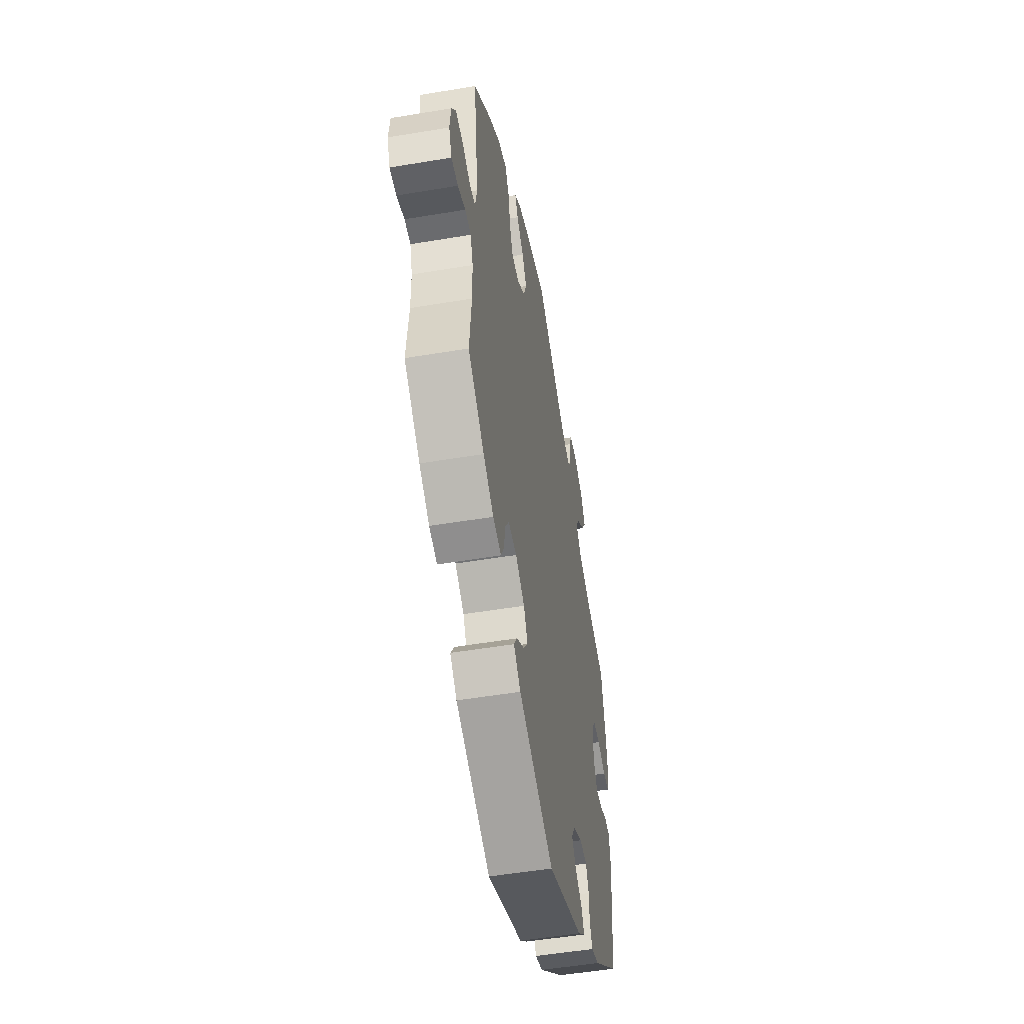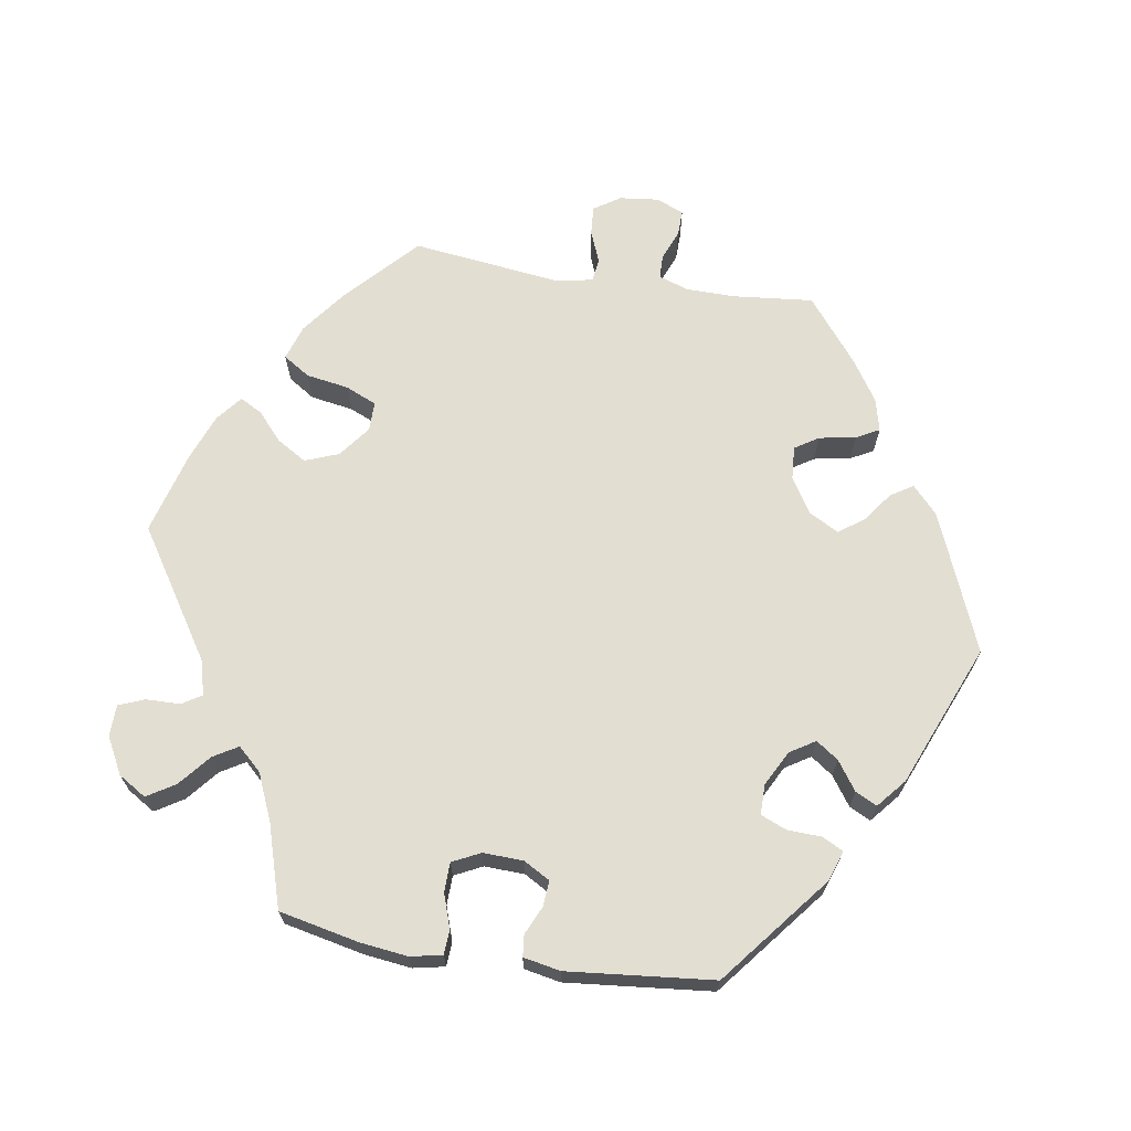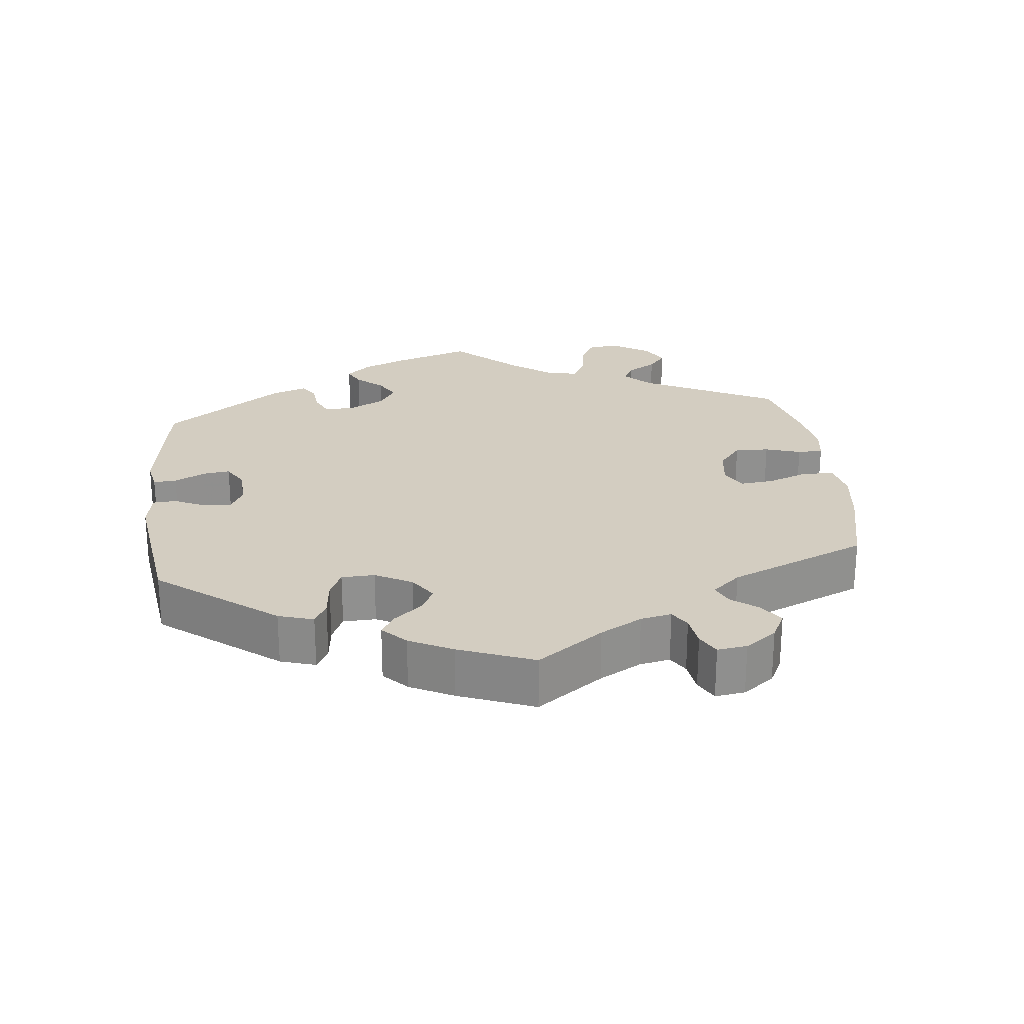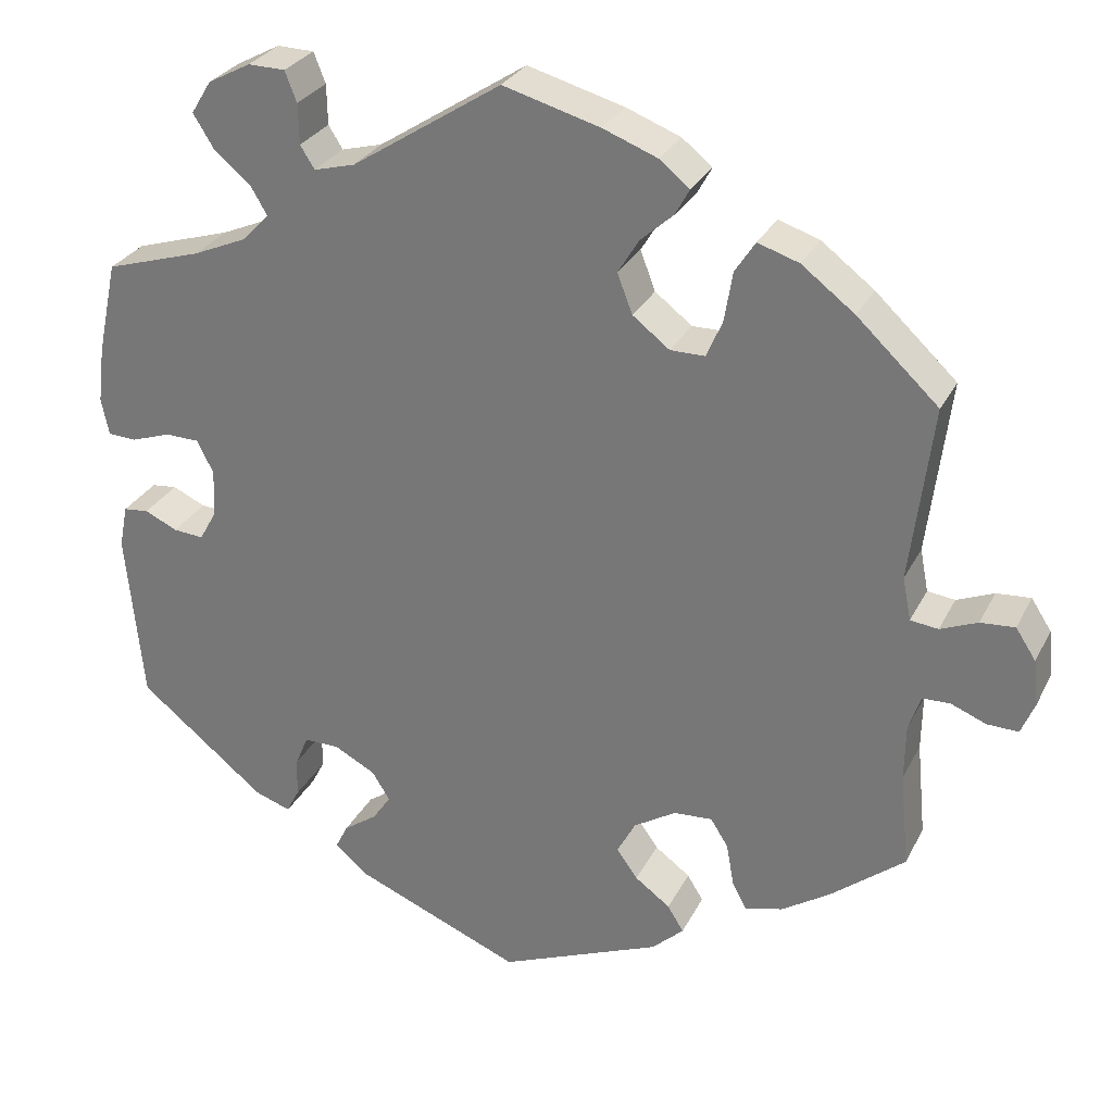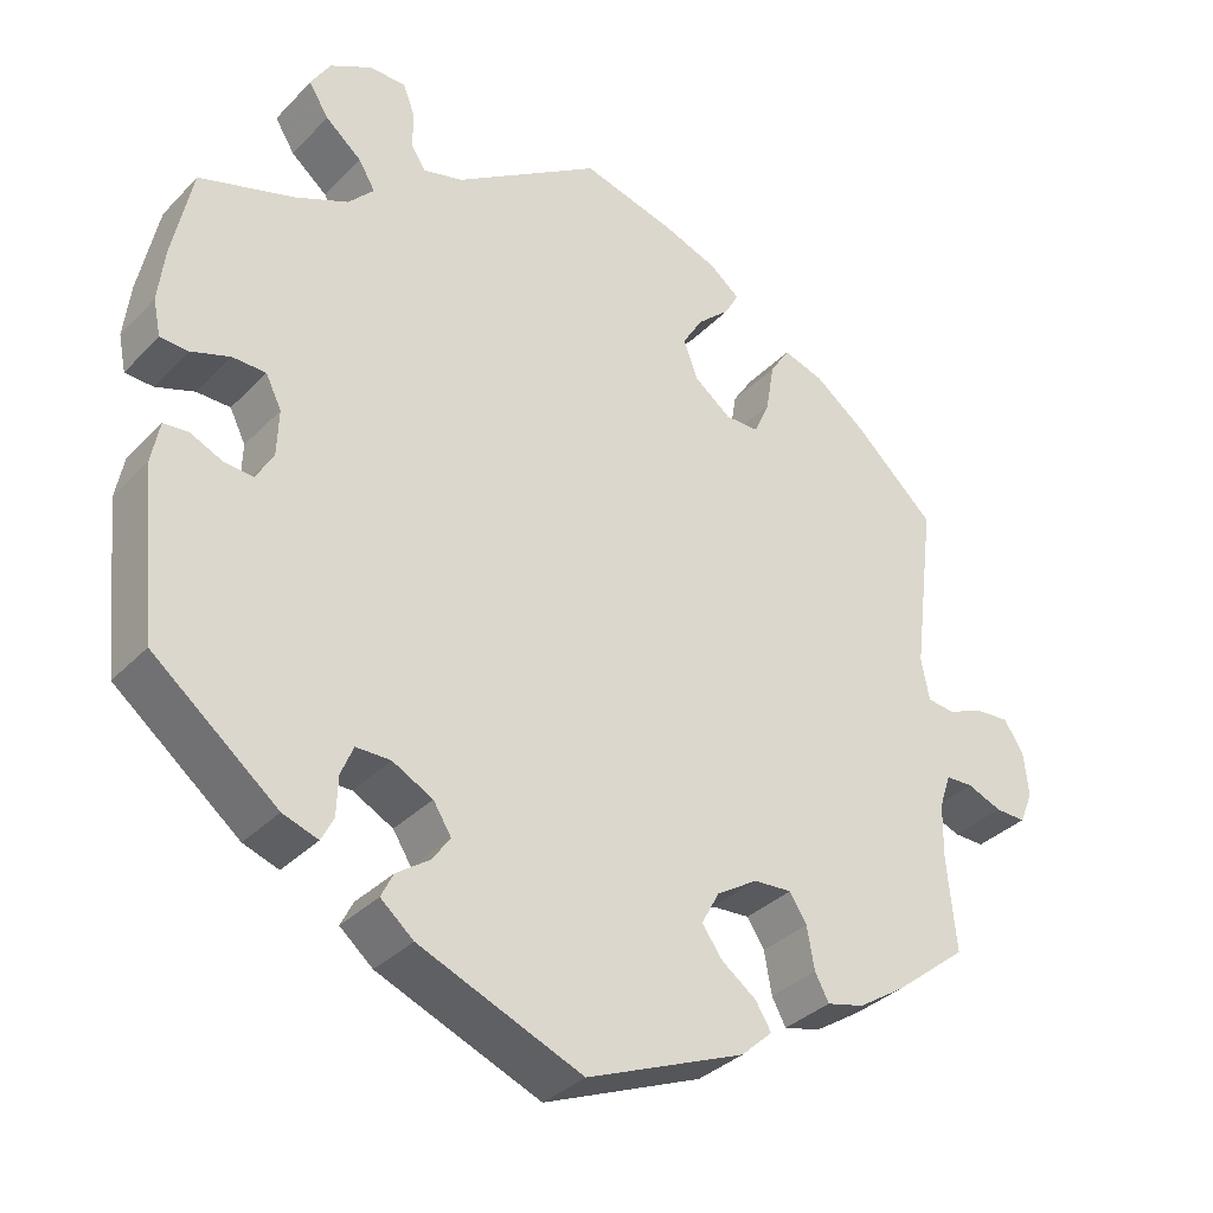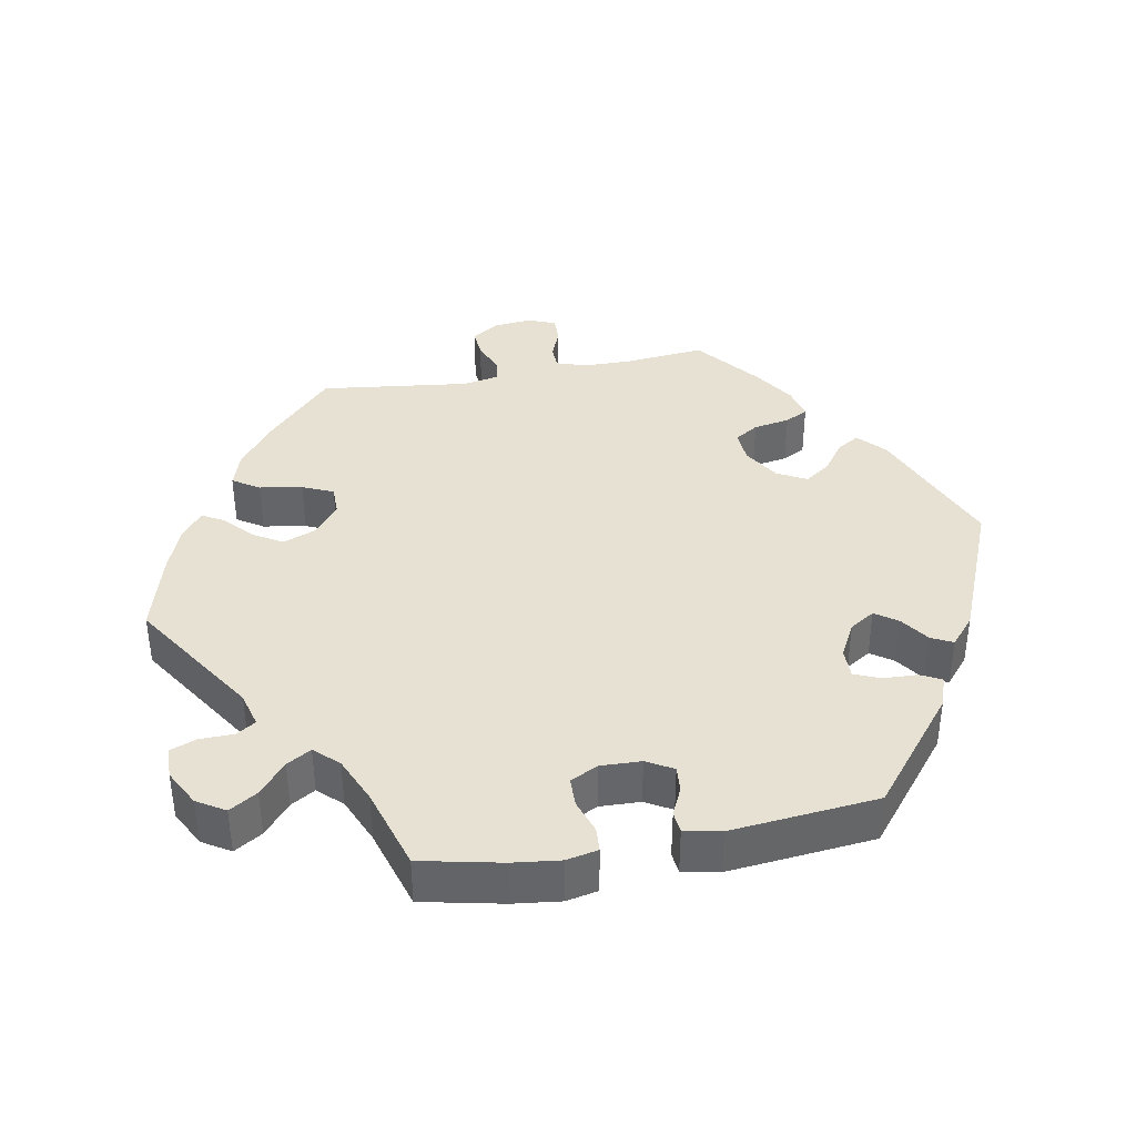
<metadata>
{"format":"obj","ext":"obj","renderer":"f3d","projection":"perspective","resolution":1024,"background":"white","views":[{"elev":-51.8,"azim":-79.7,"up":"+Z"},{"elev":67.8,"azim":99.0,"up":"+Y"},{"elev":24.8,"azim":-126.4,"up":"+Y"},{"elev":28.7,"azim":-157.5,"up":"+Z"},{"elev":-34.2,"azim":143.3,"up":"+Z"},{"elev":38.7,"azim":79.5,"up":"+Y"}]}
</metadata>
<code>
v -0.403 0.07 0.38
v -0.34 0.07 0.428
v -0.291 0.07 0.444
v -0.267 0.07 0.407
v -0.257 0.07 0.347
v -0.238 0.07 0.304
v -0.197 0.07 0.304
v -0.153 0.07 0.338
v -0.135 0.07 0.385
v -0.16 0.07 0.426
v -0.199 0.07 0.461
v -0.216 0.07 0.492
v -0.18 0.07 0.521
v -0.115 0.07 0.546
v 0 0.07 0.578
v 0.178 0.07 0.463
v 0.227 0.07 0.45
v 0.244 0.07 0.477
v 0.245 0.07 0.525
v 0.259 0.07 0.561
v 0.303 0.07 0.562
v 0.354 0.07 0.535
v 0.378 0.07 0.496
v 0.354 0.07 0.457
v 0.31 0.07 0.42
v 0.29 0.07 0.386
v 0.321 0.07 0.353
v 0.386 0.07 0.325
v 0.501 0.07 0.29
v 0.525 0.07 0.178
v 0.533 0.07 0.112
v 0.524 0.07 0.068
v 0.49 0.07 0.066
v 0.443 0.07 0.082
v 0.402 0.07 0.081
v 0.383 0.07 0.042
v 0.385 0.07 -0.014
v 0.406 0.07 -0.051
v 0.442 0.07 -0.048
v 0.481 0.07 -0.03
v 0.511 0.07 -0.033
v 0.521 0.07 -0.084
v 0.501 0.07 -0.288
v 0.35 0.07 -0.41
v 0.307 0.07 -0.425
v 0.292 0.07 -0.396
v 0.29 0.07 -0.348
v 0.275 0.07 -0.312
v 0.233 0.07 -0.312
v 0.184 0.07 -0.338
v 0.162 0.07 -0.373
v 0.184 0.07 -0.404
v 0.224 0.07 -0.432
v 0.239 0.07 -0.462
v 0.199 0.07 -0.496
v 0.001 0.07 -0.578
v -0.192 0.07 -0.499
v -0.23 0.07 -0.464
v -0.211 0.07 -0.433
v -0.169 0.07 -0.402
v -0.144 0.07 -0.367
v -0.166 0.07 -0.326
v -0.216 0.07 -0.295
v -0.262 0.07 -0.292
v -0.283 0.07 -0.325
v -0.292 0.07 -0.376
v -0.309 0.07 -0.408
v -0.354 0.07 -0.397
v -0.411 0.07 -0.36
v -0.5 0.07 -0.289
v -0.489 0.07 -0.176
v -0.49 0.07 -0.109
v -0.504 0.07 -0.067
v -0.537 0.07 -0.066
v -0.579 0.07 -0.083
v -0.616 0.07 -0.084
v -0.632 0.07 -0.045
v -0.626 0.07 0.009
v -0.602 0.07 0.046
v -0.561 0.07 0.043
v -0.517 0.07 0.025
v -0.484 0.07 0.029
v -0.474 0.07 0.08
v -0.5 0.07 0.289
v -0.403 0 0.38
v -0.34 0 0.428
v -0.291 0 0.444
v -0.267 0 0.407
v -0.257 0 0.347
v -0.238 0 0.304
v -0.197 0 0.304
v -0.153 0 0.338
v -0.135 0 0.385
v -0.16 0 0.426
v -0.199 0 0.461
v -0.216 0 0.492
v -0.18 0 0.521
v -0.115 0 0.546
v 0 0 0.578
v 0.178 0 0.463
v 0.227 0 0.45
v 0.244 0 0.477
v 0.245 0 0.525
v 0.259 0 0.561
v 0.303 0 0.562
v 0.354 0 0.535
v 0.378 0 0.496
v 0.354 0 0.457
v 0.31 0 0.42
v 0.29 0 0.386
v 0.321 0 0.353
v 0.386 0 0.325
v 0.501 0 0.29
v 0.525 0 0.178
v 0.533 0 0.112
v 0.524 0 0.068
v 0.49 0 0.066
v 0.443 0 0.082
v 0.402 0 0.081
v 0.383 0 0.042
v 0.385 0 -0.014
v 0.406 0 -0.051
v 0.442 0 -0.048
v 0.481 0 -0.03
v 0.511 0 -0.033
v 0.521 0 -0.084
v 0.501 0 -0.288
v 0.35 0 -0.41
v 0.307 0 -0.425
v 0.292 0 -0.396
v 0.29 0 -0.348
v 0.275 0 -0.312
v 0.233 0 -0.312
v 0.184 0 -0.338
v 0.162 0 -0.373
v 0.184 0 -0.404
v 0.224 0 -0.432
v 0.239 0 -0.462
v 0.199 0 -0.496
v 0.001 0 -0.578
v -0.192 0 -0.499
v -0.23 0 -0.464
v -0.211 0 -0.433
v -0.169 0 -0.402
v -0.144 0 -0.367
v -0.166 0 -0.326
v -0.216 0 -0.295
v -0.262 0 -0.292
v -0.283 0 -0.325
v -0.292 0 -0.376
v -0.309 0 -0.408
v -0.354 0 -0.397
v -0.411 0 -0.36
v -0.5 0 -0.289
v -0.489 0 -0.176
v -0.49 0 -0.109
v -0.504 0 -0.067
v -0.537 0 -0.066
v -0.579 0 -0.083
v -0.616 0 -0.084
v -0.632 0 -0.045
v -0.626 0 0.009
v -0.602 0 0.046
v -0.561 0 0.043
v -0.517 0 0.025
v -0.484 0 0.029
v -0.474 0 0.08
v -0.5 0 0.289
f 83 84 1 2
f 82 83 2 3
f 78 79 80 81
f 78 81 82
f 77 78 82
f 74 75 76 77
f 73 74 77 82
f 72 73 82 3
f 68 69 70 71
f 65 66 67 68
f 64 65 68 71
f 63 64 71 72
f 57 58 59 60
f 57 60 61
f 56 57 61
f 55 56 61 62
f 52 53 54 55
f 51 52 55 62
f 44 45 46 47
f 44 47 48
f 43 44 48
f 42 43 48 49
f 39 40 41 42
f 38 39 42 49
f 31 32 33 34
f 31 34 35
f 28 29 30 31
f 27 28 31 35
f 26 27 35 36
f 22 23 24 25
f 22 25 26
f 21 22 26
f 18 19 20 21
f 17 18 21 26
f 16 17 26 36
f 10 11 12 13
f 9 10 13 14
f 72 3 4 5
f 72 5 6
f 63 72 6 7
f 50 51 62 63
f 50 63 7 8
f 37 38 49 50
f 37 50 8 9
f 15 16 36 37
f 9 14 15 37
f 86 85 168 167
f 87 86 167 166
f 165 164 163 162
f 166 165 162
f 166 162 161
f 161 160 159 158
f 166 161 158 157
f 87 166 157 156
f 155 154 153 152
f 152 151 150 149
f 155 152 149 148
f 156 155 148 147
f 144 143 142 141
f 145 144 141
f 145 141 140
f 146 145 140 139
f 139 138 137 136
f 146 139 136 135
f 131 130 129 128
f 132 131 128
f 132 128 127
f 133 132 127 126
f 126 125 124 123
f 133 126 123 122
f 118 117 116 115
f 119 118 115
f 115 114 113 112
f 119 115 112 111
f 120 119 111 110
f 109 108 107 106
f 110 109 106
f 110 106 105
f 105 104 103 102
f 110 105 102 101
f 120 110 101 100
f 97 96 95 94
f 98 97 94 93
f 89 88 87 156
f 90 89 156
f 91 90 156 147
f 147 146 135 134
f 92 91 147 134
f 134 133 122 121
f 93 92 134 121
f 121 120 100 99
f 121 99 98 93
f 1 85 86 2
f 2 86 87 3
f 3 87 88 4
f 4 88 89 5
f 5 89 90 6
f 6 90 91 7
f 7 91 92 8
f 8 92 93 9
f 9 93 94 10
f 10 94 95 11
f 11 95 96 12
f 12 96 97 13
f 13 97 98 14
f 14 98 99 15
f 15 99 100 16
f 16 100 101 17
f 17 101 102 18
f 18 102 103 19
f 19 103 104 20
f 20 104 105 21
f 21 105 106 22
f 22 106 107 23
f 23 107 108 24
f 24 108 109 25
f 25 109 110 26
f 26 110 111 27
f 27 111 112 28
f 28 112 113 29
f 29 113 114 30
f 30 114 115 31
f 31 115 116 32
f 32 116 117 33
f 33 117 118 34
f 34 118 119 35
f 35 119 120 36
f 36 120 121 37
f 37 121 122 38
f 38 122 123 39
f 39 123 124 40
f 40 124 125 41
f 41 125 126 42
f 42 126 127 43
f 43 127 128 44
f 44 128 129 45
f 45 129 130 46
f 46 130 131 47
f 47 131 132 48
f 48 132 133 49
f 49 133 134 50
f 50 134 135 51
f 51 135 136 52
f 52 136 137 53
f 53 137 138 54
f 54 138 139 55
f 55 139 140 56
f 56 140 141 57
f 57 141 142 58
f 58 142 143 59
f 59 143 144 60
f 60 144 145 61
f 61 145 146 62
f 62 146 147 63
f 63 147 148 64
f 64 148 149 65
f 65 149 150 66
f 66 150 151 67
f 67 151 152 68
f 68 152 153 69
f 69 153 154 70
f 70 154 155 71
f 71 155 156 72
f 72 156 157 73
f 73 157 158 74
f 74 158 159 75
f 75 159 160 76
f 76 160 161 77
f 77 161 162 78
f 78 162 163 79
f 79 163 164 80
f 80 164 165 81
f 81 165 166 82
f 82 166 167 83
f 83 167 168 84
f 84 168 85 1

</code>
